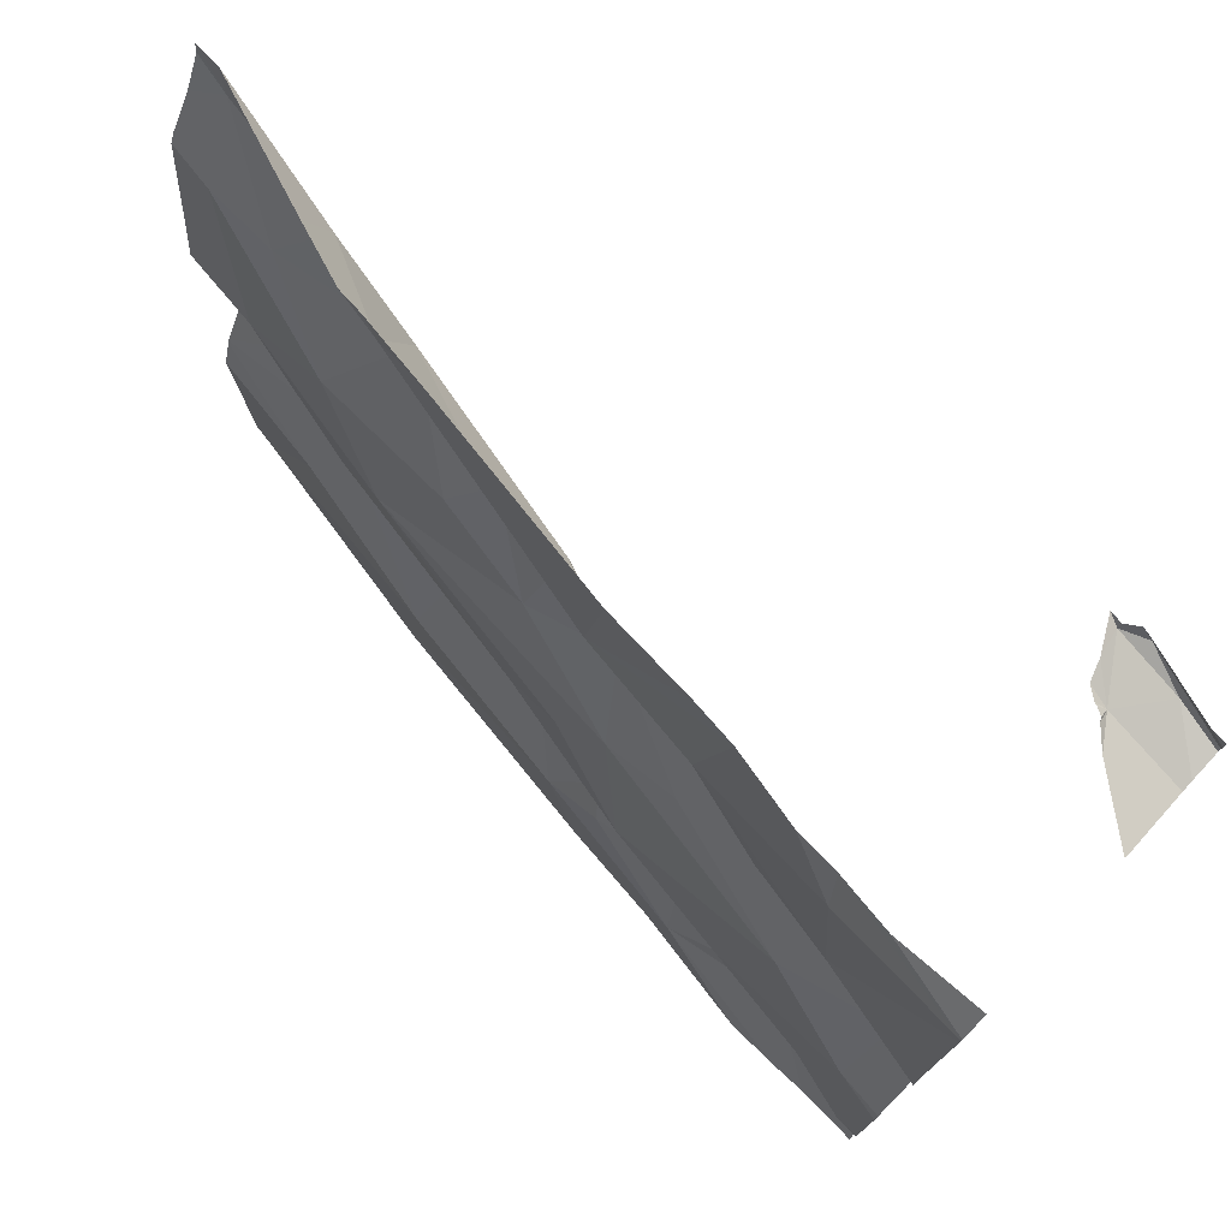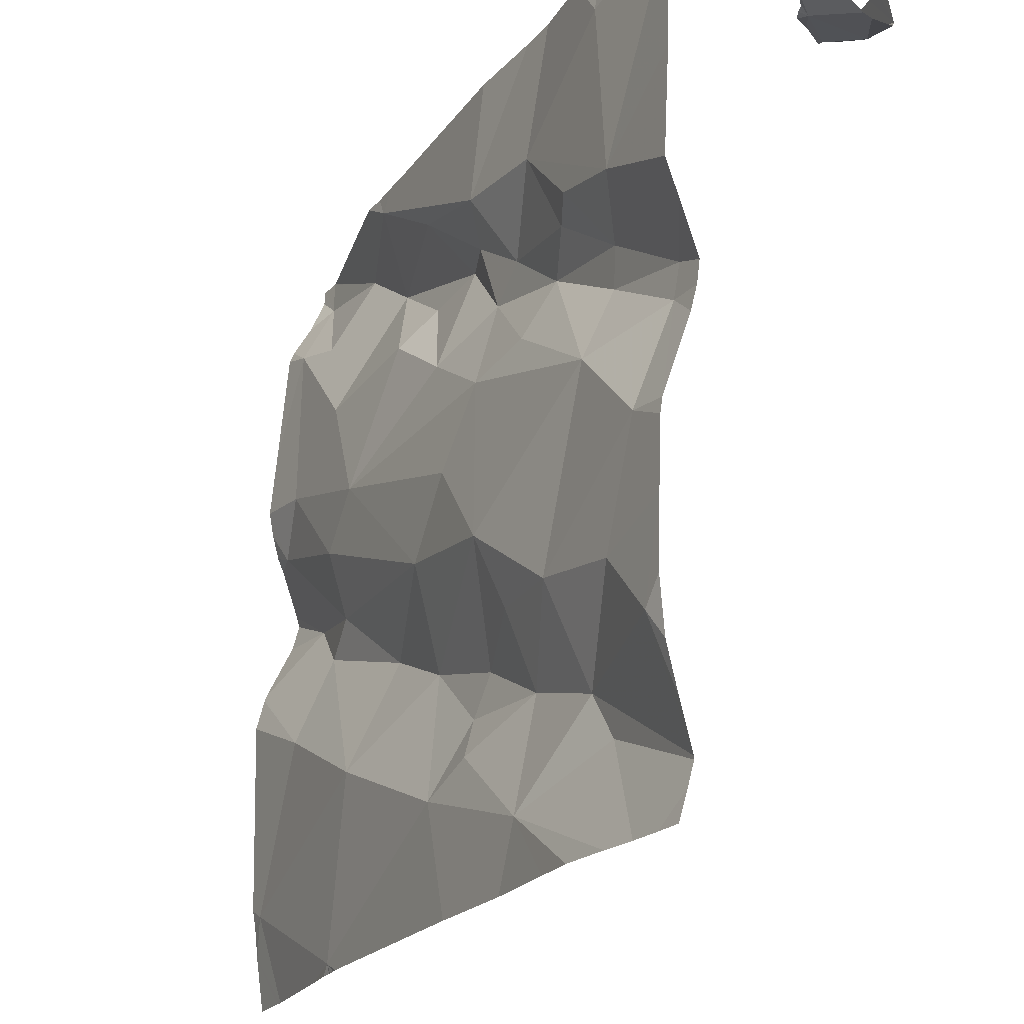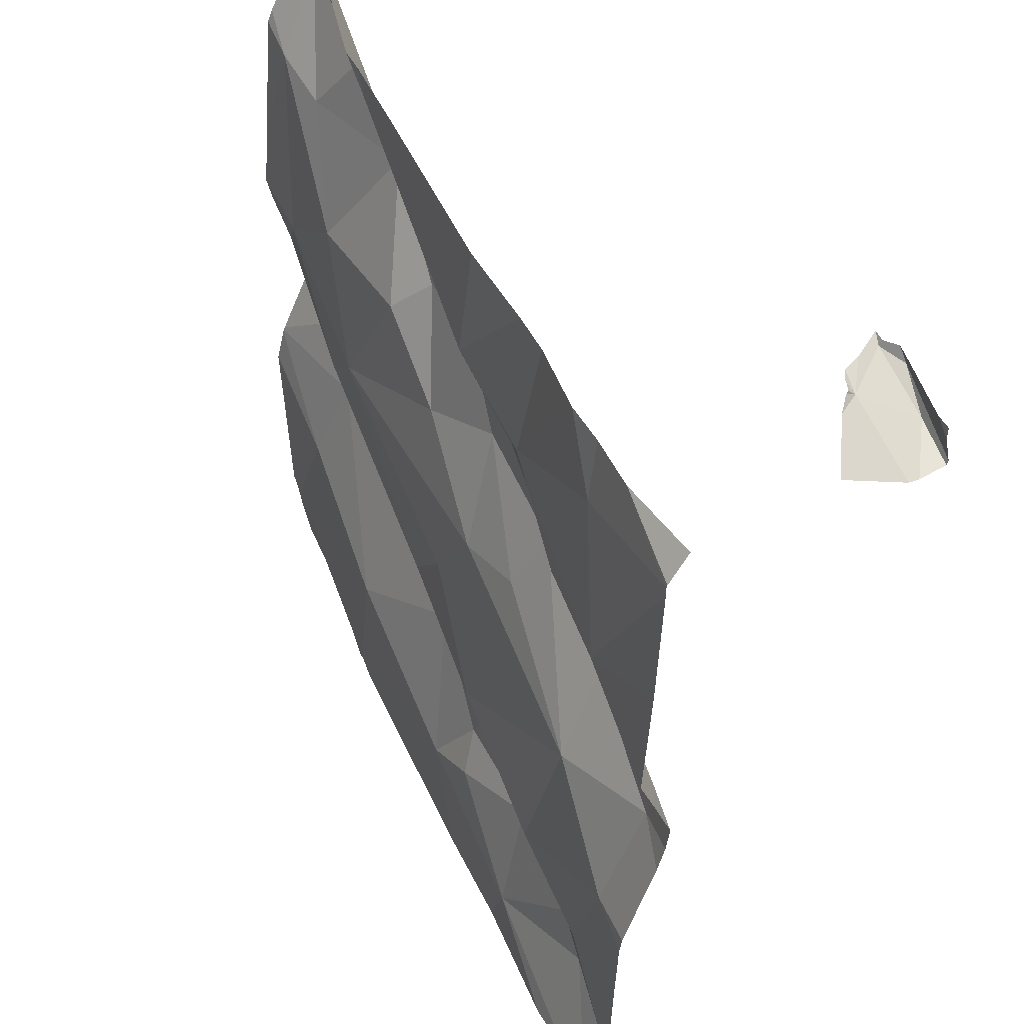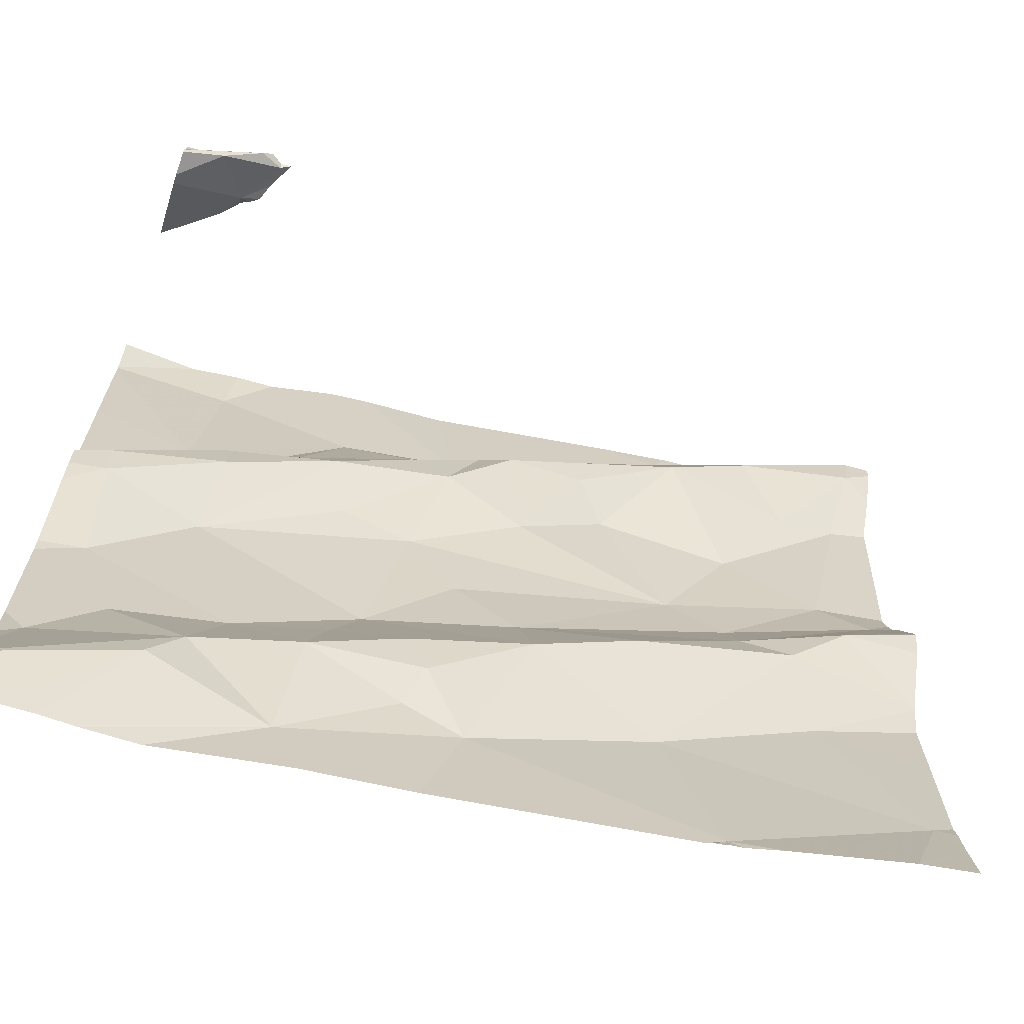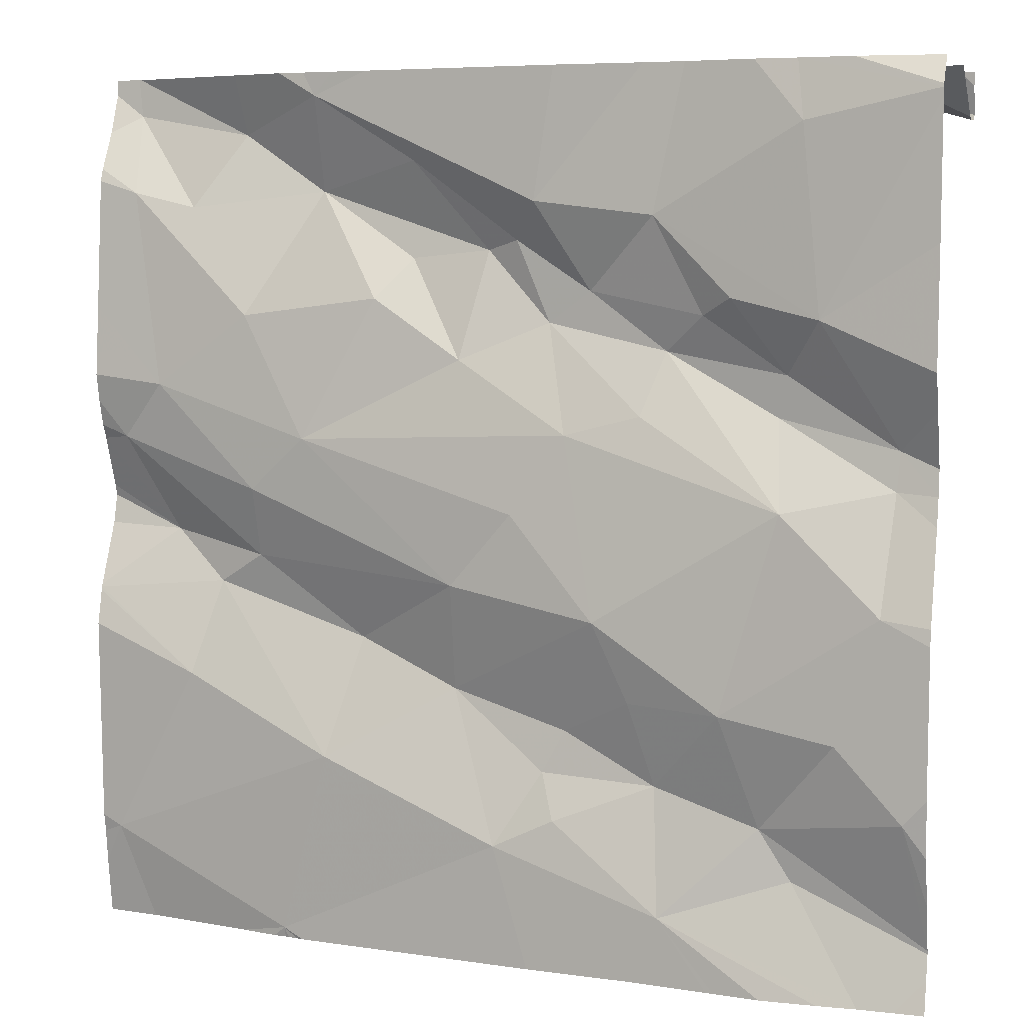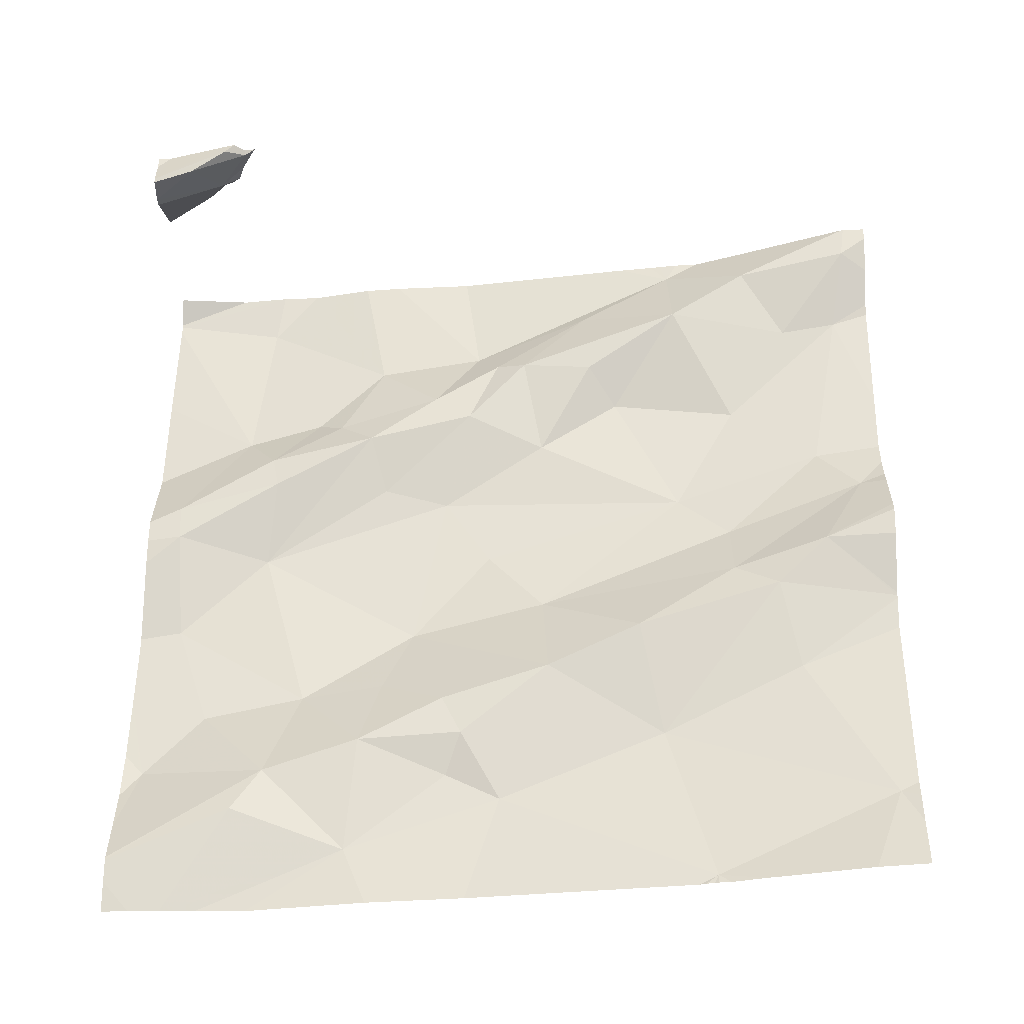
<metadata>
{"format":"obj","ext":"obj","renderer":"f3d","projection":"perspective","resolution":1024,"background":"white","views":[{"elev":76.3,"azim":-137.3,"up":"+Y"},{"elev":-21.9,"azim":-124.8,"up":"+Y"},{"elev":48.3,"azim":-121.7,"up":"+Y"},{"elev":-68.7,"azim":-19.3,"up":"+Y"},{"elev":6.4,"azim":-163.8,"up":"+Y"},{"elev":51.7,"azim":0.7,"up":"+Z"}]}
</metadata>
<code>
v -49.58 274.6 502.5
v -49.6 274.4 502.5
v -48.77 274.3 502.6
v -49.56 274.4 502.5
v -49.55 274.3 502.5
v -49.68 274.3 502.5
v -49.64 274.7 502.8
v -49.43 274.4 502.6
v -48.77 273.8 502.6
v -49.58 273.8 502.5
v -49.64 274.7 502.7
v -48.77 274.3 502.6
v -49.68 274.2 502.5
v -49.67 274.1 502.5
v -48.77 274.2 502.6
v -48.77 274.2 502.6
v -49.56 274.2 502.5
v -49.5 274 502.5
v -48.77 274 502.6
v -49.62 274.7 502.8
v -48.77 274.3 502.6
v -49.54 273.9 502.5
v -49.63 274 502.5
v -49.7 273.9 502.5
v -48.77 274.1 502.6
v -48.77 273.8 502.6
v -49.44 273.8 502.5
v -49.64 274.7 502.7
v -49.43 273.9 502.5
v -49.37 274.1 502.5
v -49.51 274.4 502.5
v -49.48 274.4 502.5
v -49.63 274.7 502.8
v -49.67 274.6 502.8
v -48.77 274.1 502.6
v -48.77 274.1 502.6
v -49.42 274.5 502.5
v -49.6 274.7 502.8
v -48.77 274.3 502.6
v -48.77 274.4 502.6
v -48.77 274.1 502.6
v -49.41 274.3 502.5
v -49.06 273.9 502.5
v -48.89 274 502.6
v -48.79 273.8 502.6
v -49 273.7 502.6
v -49.25 273.8 502.5
v -48.85 274.3 502.6
v -48.8 274.3 502.6
v -48.97 274.2 502.6
v -49.53 274.7 502.5
v -49.63 274.7 502.8
v -49.57 274.7 502.5
v -48.95 274.4 502.6
v -49.03 274.3 502.6
v -49.11 274.4 502.6
v -49.03 274.6 502.6
v -49.2 274.1 502.5
v -49.09 274.1 502.6
v -49.2 274 502.6
v -49.27 274.2 502.5
v -49.33 274.3 502.5
v -48.91 274.1 502.6
v -48.96 274.1 502.6
v -48.85 274.2 502.6
v -49.59 274.7 502.8
v -49.4 274 502.5
v -49.33 274 502.6
v -49.3 273.9 502.6
v -49.21 274.4 502.6
v -49.3 274.4 502.6
v -49.32 273.9 502.5
v -49.23 274.5 502.6
v -49.15 274.6 502.6
v -49.03 274.5 502.6
v -49.65 273.7 502.5
v -49.45 274.7 502.5
v -49.27 274.5 502.6
v -49.35 274.4 502.6
v -49.29 274.5 502.5
v -49.14 274.5 502.6
v -48.88 274.5 502.6
v -48.94 274.6 502.6
v -48.81 274.5 502.6
v -49.61 273.7 502.5
v -48.8 274.6 502.7
v -49.02 273.7 502.6
v -49.02 273.7 502.6
v -49.01 273.7 502.6
v -49 273.7 502.6
v -48.83 273.7 502.6
v -49.41 273.7 502.5
v -48.95 273.7 502.6
v -49.69 273.7 502.5
v -48.99 273.7 502.6
v -49.29 273.7 502.5
v -49.55 273.7 502.5
v -49.72 274.6 502.5
v -49.72 274.6 502.5
v -49.72 274.3 502.5
v -49.72 274.4 502.5
v -49.72 273.8 502.5
v -49.72 273.8 502.5
v -49.72 274.1 502.5
v -49.72 274.2 502.5
v -49.72 274.2 502.5
v -49.72 274.3 502.5
v -49.72 273.8 502.5
v -49.72 274.1 502.5
v -49.72 274 502.5
v -49.72 273.8 502.5
v -49.72 273.9 502.5
v -49.72 273.9 502.5
v -49.63 274.7 502.5
v -48.77 274.7 502.7
v -49.61 274.7 502.8
v -49.6 274.7 502.8
v -49.72 274.6 502.8
v -49.72 274.6 502.8
v -49.72 274.6 502.5
v -49.72 274.6 502.8
v -49.72 274.6 502.8
v -49.72 274.7 502.8
v -49.72 274.5 502.5
v -48.77 274.6 502.6
v -48.77 274.6 502.6
v -48.77 274.7 502.7
v -48.77 274.2 502.6
v -48.77 274.6 502.7
v -48.77 273.8 502.6
v -49.62 274.7 502.8
v -49.72 273.7 502.5
v -49.49 273.7 502.5
v -49.5 273.7 502.5
v -48.82 273.7 502.6
v -48.77 273.7 502.6
v -49.7 274.7 502.8
v -49.63 274.7 502.7
v -49.63 274.7 502.7
v -49.02 274.7 502.6
v -48.99 274.7 502.6
v -49.1 274.7 502.6
v -49.06 274.7 502.6
v -49.04 274.7 502.6
v -49.41 274.7 502.5
v -49.31 274.7 502.6
v -48.93 274.7 502.6
v -48.79 274.7 502.7
v -48.8 274.7 502.7
v -49.63 274.7 502.5
v -48.77 274.7 502.7
v -49.69 274.7 502.8
v -49.72 274.7 502.5
v -49.66 274.7 502.7
v -49.72 274.7 502.7
v -49.72 274.7 502.8
f 98 1 99
f 5 4 6
f 8 4 5
f 100 2 101
f 102 10 103
f 104 13 105
f 106 6 107
f 17 14 18
f 4 2 6
f 135 130 91
f 14 17 13
f 103 22 108
f 23 14 109
f 108 24 111
f 129 86 125
f 24 23 110
f 138 7 139
f 128 65 16
f 127 86 129
f 137 123 119
f 29 18 22
f 17 18 30
f 6 13 5
f 17 5 13
f 27 10 76
f 29 22 27
f 8 5 17
f 31 2 4
f 8 32 4
f 32 31 4
f 22 23 24
f 18 23 22
f 22 10 27
f 118 33 119
f 37 2 31
f 7 38 34
f 1 2 37
f 33 34 38
f 51 37 77
f 31 32 37
f 131 38 117
f 38 7 116
f 7 34 121
f 126 84 40
f 134 27 97
f 117 38 66
f 114 99 150
f 125 84 126
f 42 8 17
f 18 14 23
f 137 119 152
f 44 43 45
f 46 43 47
f 49 48 50
f 66 38 116
f 55 54 56
f 59 58 60
f 62 61 55
f 43 44 63
f 65 64 63
f 91 46 93
f 59 60 43
f 18 29 67
f 69 68 29
f 62 42 17
f 47 27 92
f 62 70 71
f 8 42 71
f 42 62 71
f 30 68 60
f 30 61 62
f 68 67 29
f 60 68 69
f 68 30 67
f 60 58 30
f 58 61 30
f 30 18 67
f 72 69 29
f 29 27 72
f 71 70 73
f 47 60 69
f 75 74 73
f 77 37 80
f 59 43 63
f 55 50 48
f 65 63 36
f 59 63 64
f 58 59 64
f 58 64 50
f 70 62 55
f 46 45 43
f 131 33 38
f 55 61 58
f 36 44 35
f 43 60 47
f 73 78 71
f 79 71 78
f 50 55 58
f 87 47 96
f 56 70 55
f 57 74 75
f 80 37 79
f 74 57 80
f 78 80 79
f 74 78 73
f 73 81 75
f 70 81 73
f 79 37 32
f 79 32 8
f 71 79 8
f 80 78 74
f 82 75 54
f 75 56 54
f 77 80 145
f 70 56 81
f 81 56 75
f 141 83 147
f 84 82 54
f 54 55 48
f 84 54 48
f 40 48 39
f 83 86 148
f 82 83 75
f 82 86 83
f 82 84 86
f 50 64 49
f 65 49 64
f 80 57 142
f 17 30 62
f 27 47 72
f 47 69 72
f 75 83 57
f 133 27 134
f 95 46 90
f 39 49 12
f 52 33 131
f 96 47 92
f 93 46 95
f 86 127 115
f 53 1 51
f 3 65 128
f 86 84 125
f 91 45 46
f 51 1 37
f 90 46 89
f 19 45 26
f 98 2 1
f 9 45 130
f 89 46 88
f 99 1 53
f 100 6 2
f 114 120 99
f 26 45 9
f 101 2 124
f 10 102 94
f 15 65 41
f 103 10 22
f 104 14 13
f 88 46 87
f 16 65 15
f 105 13 106
f 106 13 6
f 87 46 47
f 12 49 21
f 107 6 100
f 108 22 24
f 25 44 19
f 109 14 104
f 110 23 109
f 19 44 45
f 20 7 138
f 111 24 112
f 85 27 76
f 112 24 113
f 113 24 110
f 21 49 3
f 3 49 65
f 116 7 20
f 97 27 85
f 118 34 33
f 39 48 49
f 28 7 154
f 119 33 52
f 40 84 48
f 121 34 118
f 35 44 25
f 122 7 121
f 92 27 133
f 154 122 155
f 41 65 36
f 36 63 44
f 124 2 98
f 76 10 94
f 94 102 132
f 130 45 91
f 11 7 28
f 136 130 135
f 139 7 11
f 140 57 141
f 141 57 83
f 142 57 143
f 143 57 144
f 144 57 140
f 145 80 146
f 146 80 142
f 147 83 149
f 148 86 151
f 149 83 148
f 150 99 53
f 151 86 115
f 152 119 52
f 153 120 114
f 154 7 122
f 156 123 137

</code>
